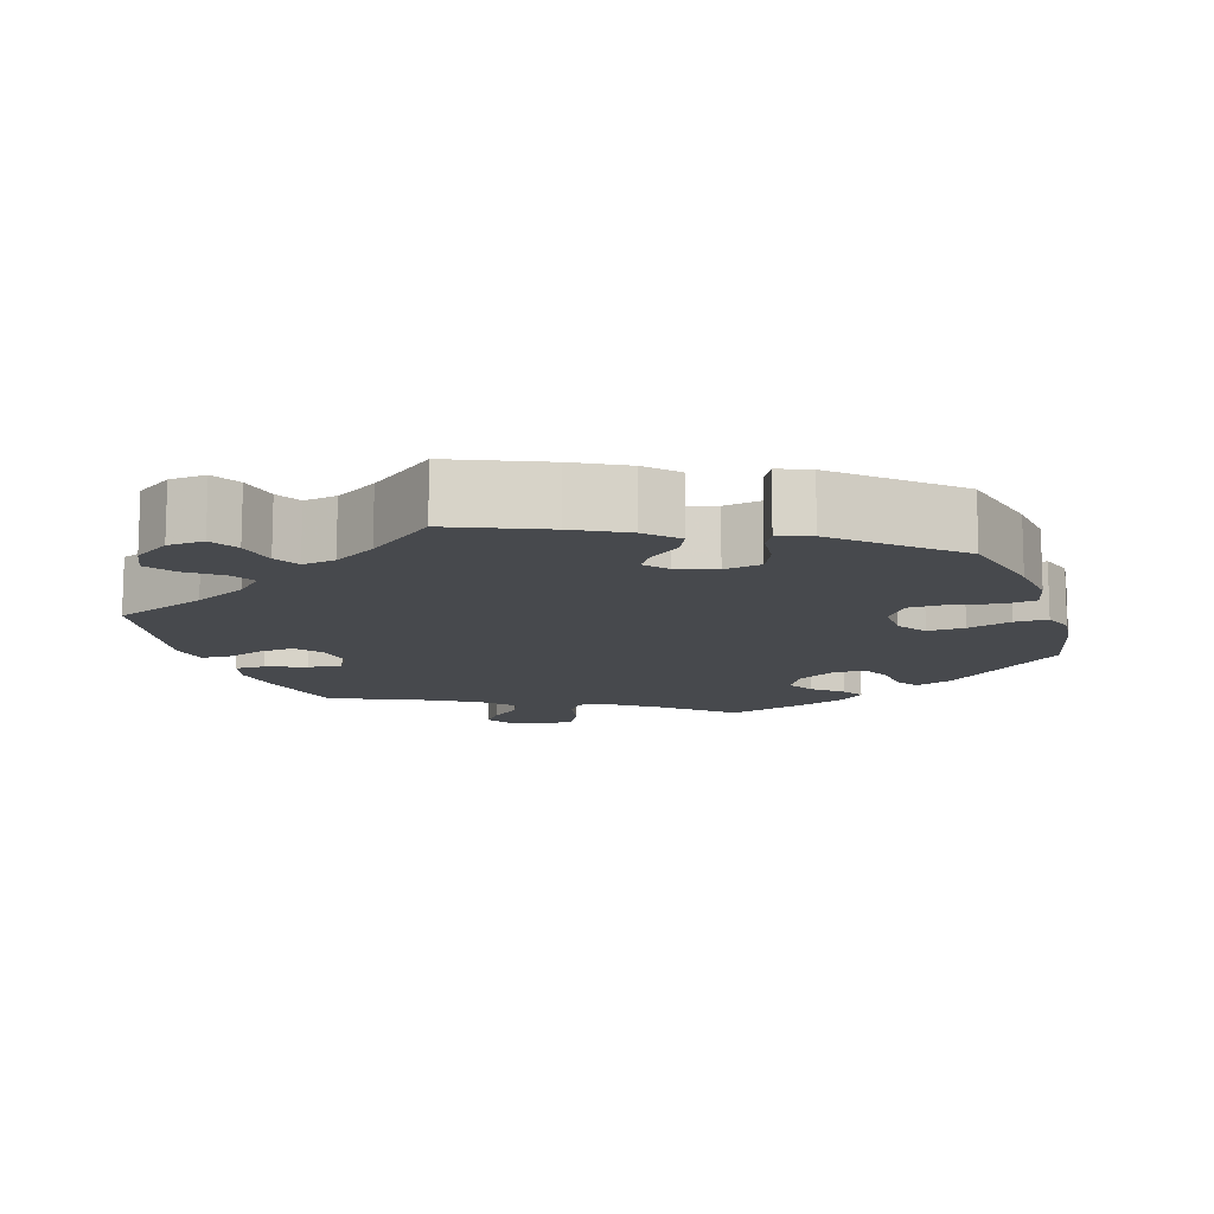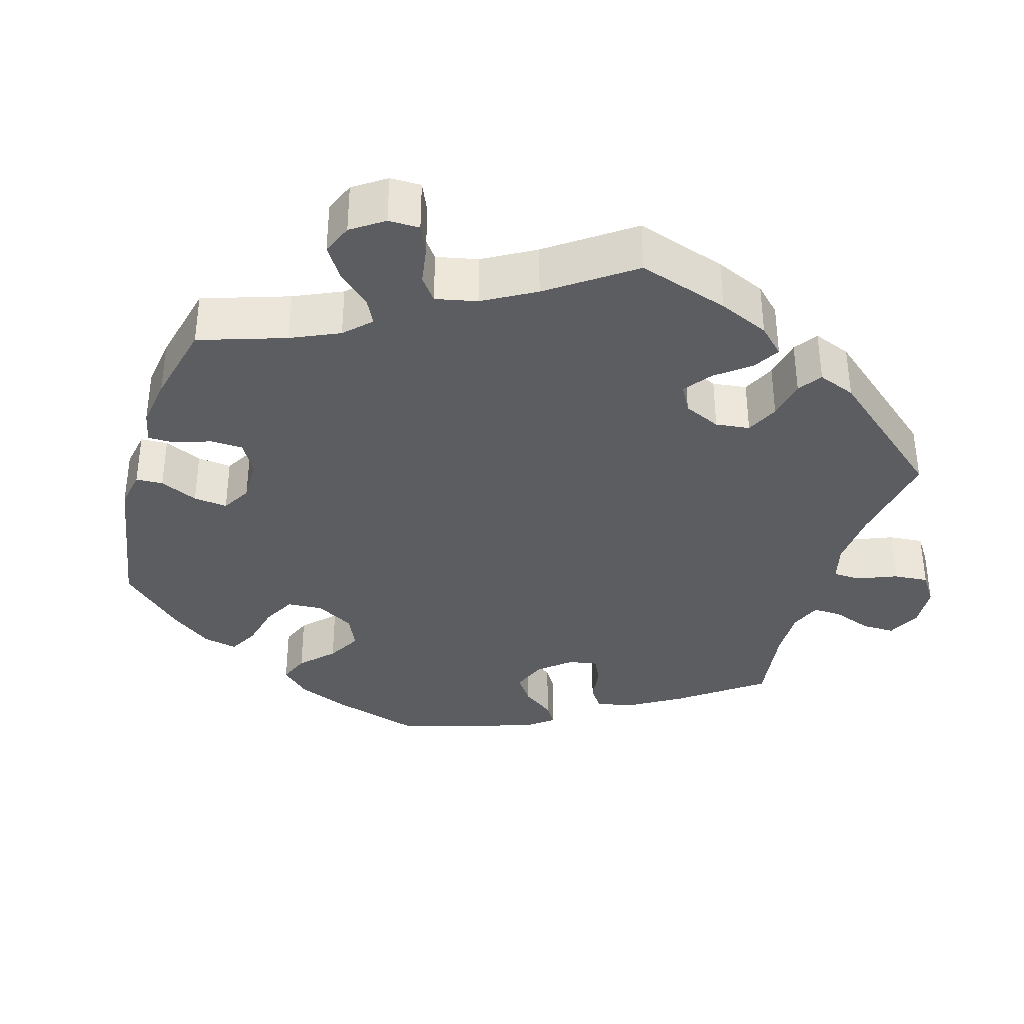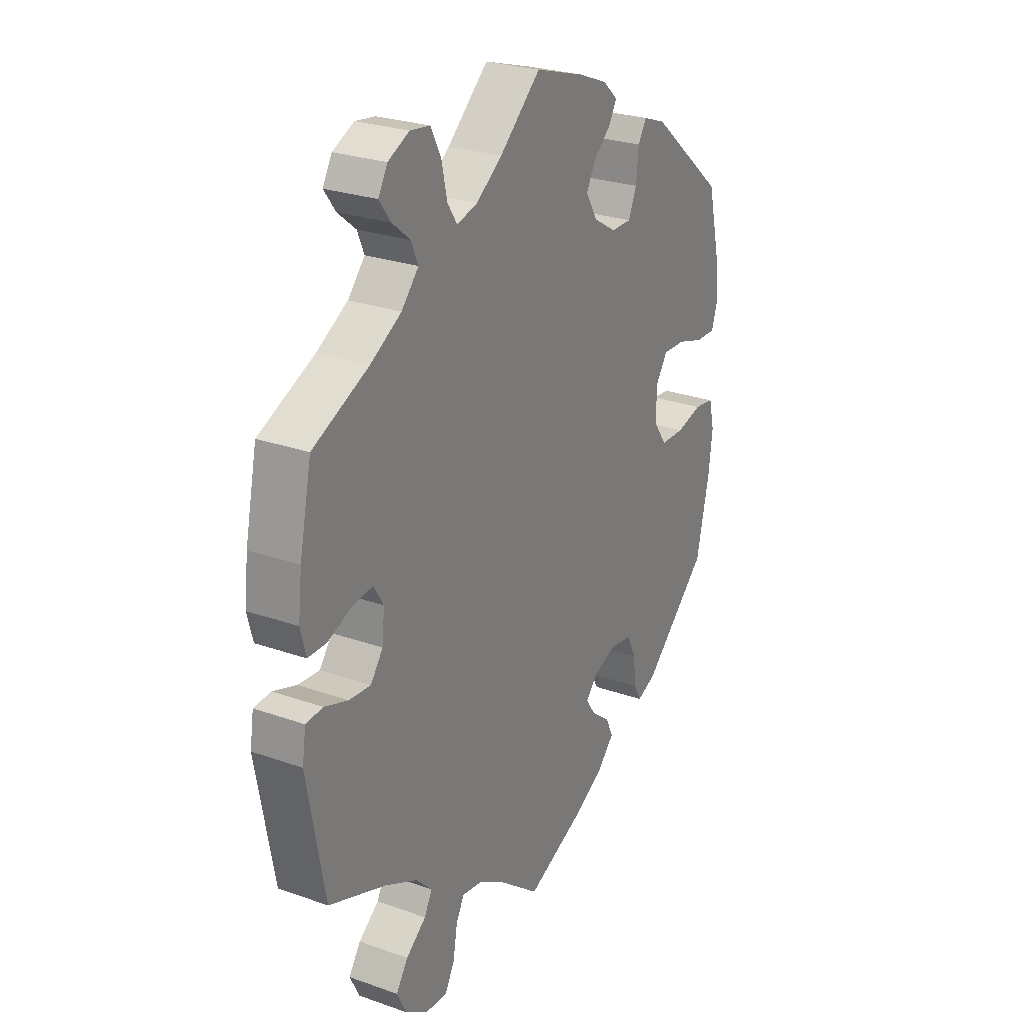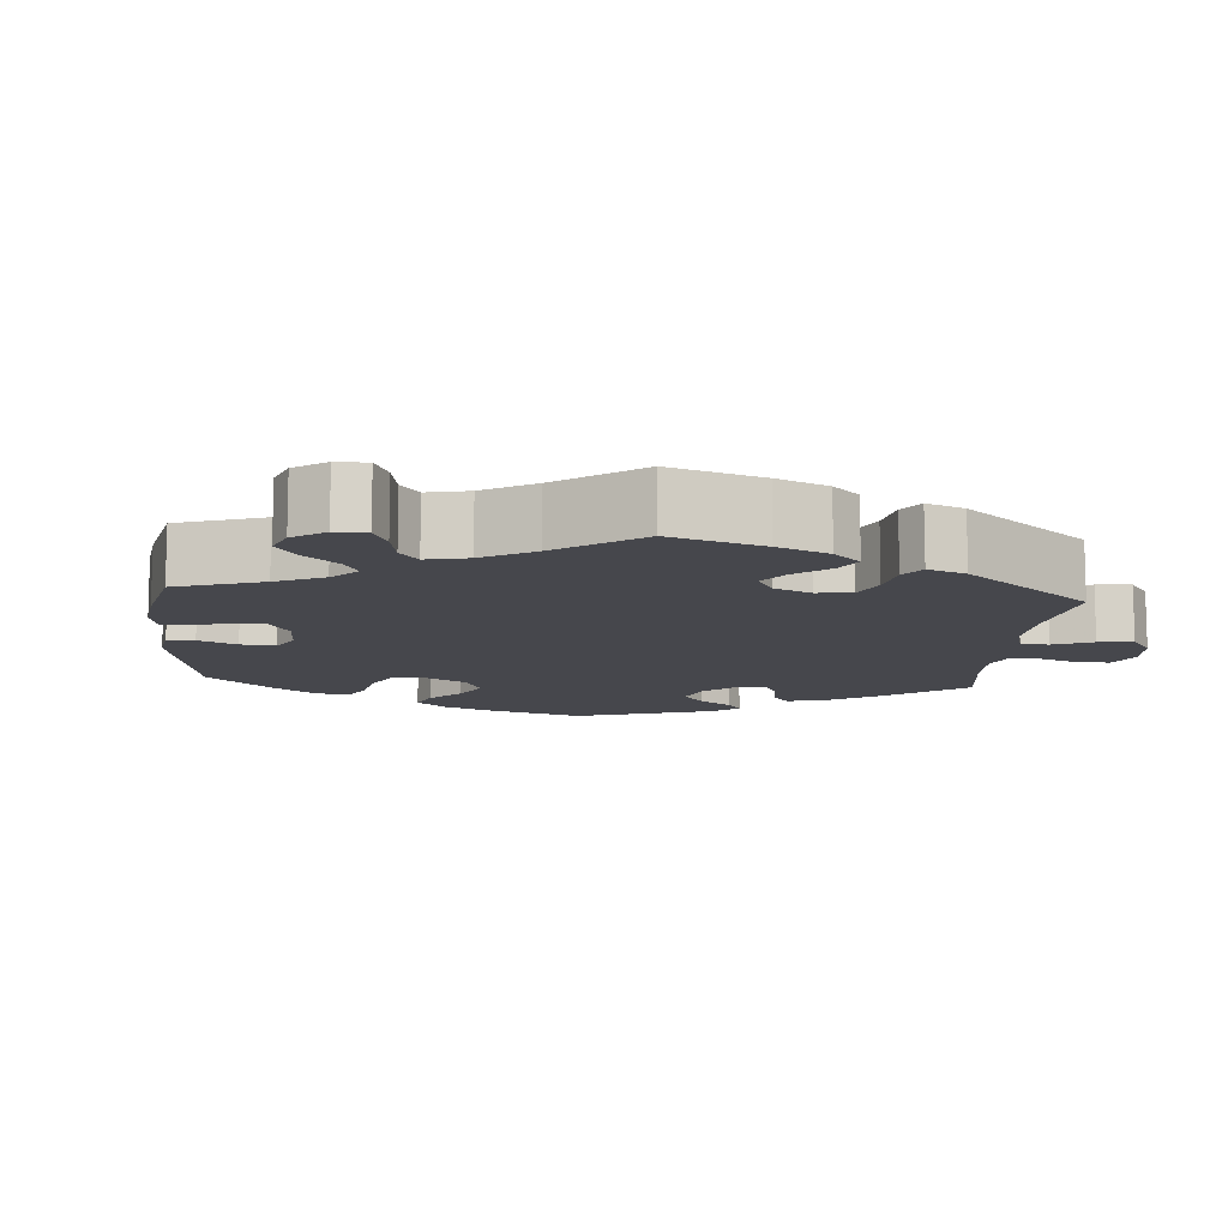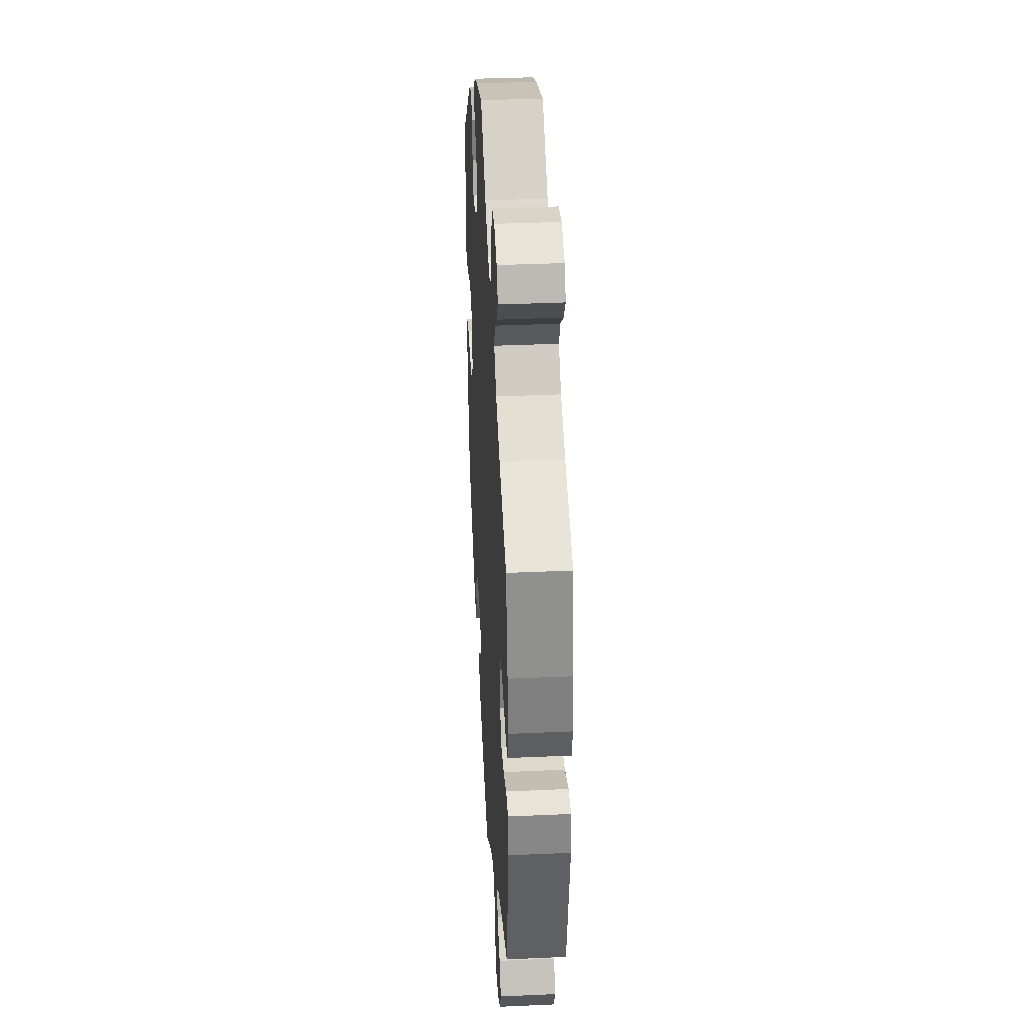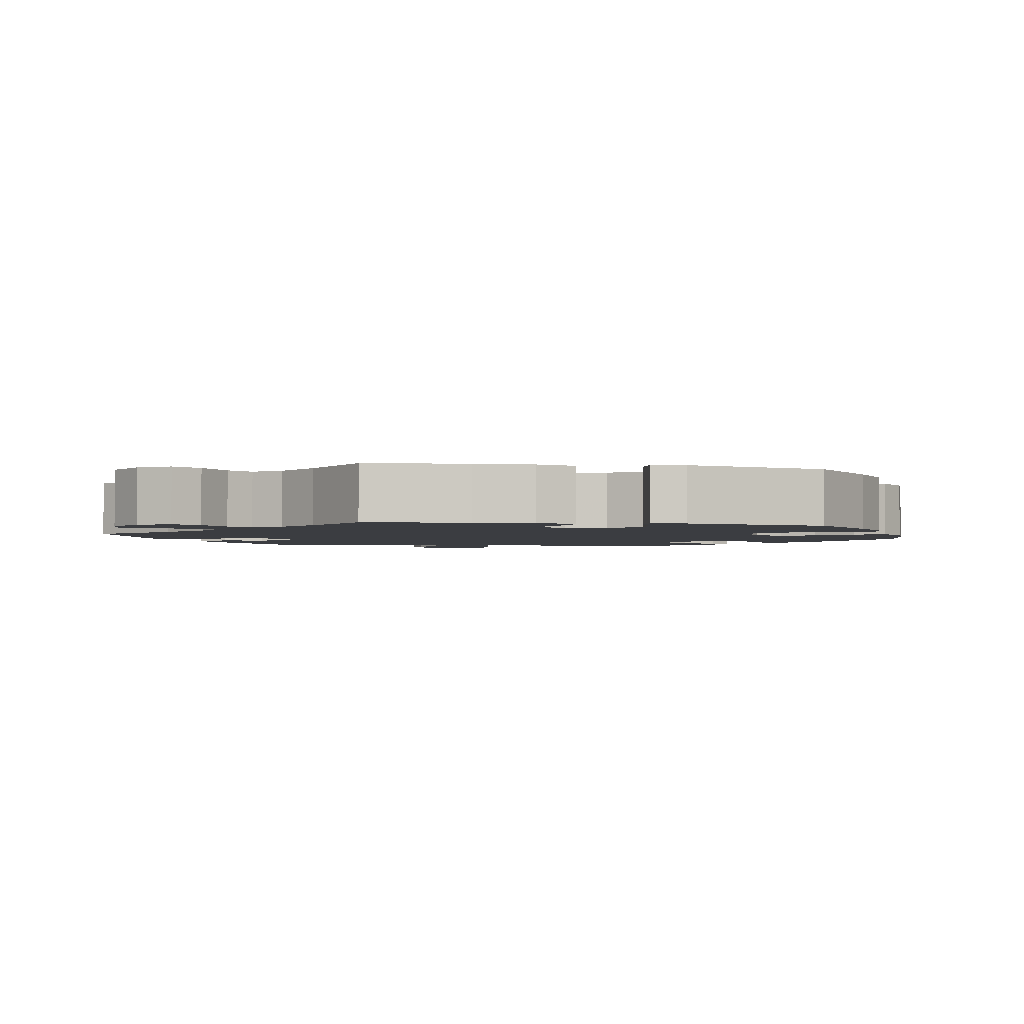
<metadata>
{"format":"obj","ext":"obj","renderer":"f3d","projection":"perspective","resolution":1024,"background":"white","views":[{"elev":-12.1,"azim":-161.9,"up":"+Y"},{"elev":-35.7,"azim":43.5,"up":"+Y"},{"elev":26.3,"azim":119.2,"up":"+Z"},{"elev":-11.0,"azim":55.3,"up":"+Y"},{"elev":36.7,"azim":86.7,"up":"+Z"},{"elev":-2.4,"azim":-161.6,"up":"+Y"}]}
</metadata>
<code>
v 0.377 0.07 -0.337
v 0.307 0.07 -0.372
v 0.271 0.07 -0.408
v 0.288 0.07 -0.44
v 0.332 0.07 -0.474
v 0.358 0.07 -0.512
v 0.337 0.07 -0.555
v 0.288 0.07 -0.588
v 0.24 0.07 -0.591
v 0.219 0.07 -0.553
v 0.21 0.07 -0.499
v 0.192 0.07 -0.465
v 0.148 0.07 -0.472
v 0.091 0.07 -0.507
v 0.001 0.07 -0.578
v -0.122 0.07 -0.525
v -0.19 0.07 -0.488
v -0.228 0.07 -0.449
v -0.212 0.07 -0.415
v -0.171 0.07 -0.383
v -0.15 0.07 -0.352
v -0.175 0.07 -0.322
v -0.226 0.07 -0.304
v -0.275 0.07 -0.312
v -0.294 0.07 -0.353
v -0.3 0.07 -0.405
v -0.316 0.07 -0.435
v -0.358 0.07 -0.418
v -0.5 0.07 -0.289
v -0.528 0.07 -0.166
v -0.537 0.07 -0.092
v -0.525 0.07 -0.042
v -0.482 0.07 -0.036
v -0.425 0.07 -0.05
v -0.373 0.07 -0.049
v -0.344 0.07 -0.008
v -0.344 0.07 0.05
v -0.37 0.07 0.089
v -0.419 0.07 0.087
v -0.477 0.07 0.069
v -0.521 0.07 0.068
v -0.535 0.07 0.111
v -0.527 0.07 0.177
v -0.5 0.07 0.289
v -0.337 0.07 0.425
v -0.288 0.07 0.443
v -0.269 0.07 0.413
v -0.264 0.07 0.359
v -0.246 0.07 0.318
v -0.202 0.07 0.318
v -0.152 0.07 0.348
v -0.127 0.07 0.39
v -0.147 0.07 0.428
v -0.185 0.07 0.461
v -0.202 0.07 0.491
v -0.17 0.07 0.52
v -0.108 0.07 0.545
v 0 0.07 0.578
v 0.089 0.07 0.499
v 0.145 0.07 0.459
v 0.19 0.07 0.447
v 0.211 0.07 0.479
v 0.223 0.07 0.534
v 0.245 0.07 0.577
v 0.288 0.07 0.583
v 0.334 0.07 0.561
v 0.354 0.07 0.526
v 0.329 0.07 0.492
v 0.29 0.07 0.46
v 0.275 0.07 0.425
v 0.312 0.07 0.384
v 0.379 0.07 0.345
v 0.5 0.07 0.29
v 0.526 0.07 0.168
v 0.534 0.07 0.097
v 0.522 0.07 0.051
v 0.482 0.07 0.051
v 0.43 0.07 0.072
v 0.385 0.07 0.077
v 0.364 0.07 0.042
v 0.369 0.07 -0.011
v 0.396 0.07 -0.047
v 0.443 0.07 -0.043
v 0.494 0.07 -0.025
v 0.531 0.07 -0.028
v 0.539 0.07 -0.08
v 0.501 0.07 -0.289
v 0.377 0 -0.337
v 0.307 0 -0.372
v 0.271 0 -0.408
v 0.288 0 -0.44
v 0.332 0 -0.474
v 0.358 0 -0.512
v 0.337 0 -0.555
v 0.288 0 -0.588
v 0.24 0 -0.591
v 0.219 0 -0.553
v 0.21 0 -0.499
v 0.192 0 -0.465
v 0.148 0 -0.472
v 0.091 0 -0.507
v 0.001 0 -0.578
v -0.122 0 -0.525
v -0.19 0 -0.488
v -0.228 0 -0.449
v -0.212 0 -0.415
v -0.171 0 -0.383
v -0.15 0 -0.352
v -0.175 0 -0.322
v -0.226 0 -0.304
v -0.275 0 -0.312
v -0.294 0 -0.353
v -0.3 0 -0.405
v -0.316 0 -0.435
v -0.358 0 -0.418
v -0.5 0 -0.289
v -0.528 0 -0.166
v -0.537 0 -0.092
v -0.525 0 -0.042
v -0.482 0 -0.036
v -0.425 0 -0.05
v -0.373 0 -0.049
v -0.344 0 -0.008
v -0.344 0 0.05
v -0.37 0 0.089
v -0.419 0 0.087
v -0.477 0 0.069
v -0.521 0 0.068
v -0.535 0 0.111
v -0.527 0 0.177
v -0.5 0 0.289
v -0.337 0 0.425
v -0.288 0 0.443
v -0.269 0 0.413
v -0.264 0 0.359
v -0.246 0 0.318
v -0.202 0 0.318
v -0.152 0 0.348
v -0.127 0 0.39
v -0.147 0 0.428
v -0.185 0 0.461
v -0.202 0 0.491
v -0.17 0 0.52
v -0.108 0 0.545
v 0 0 0.578
v 0.089 0 0.499
v 0.145 0 0.459
v 0.19 0 0.447
v 0.211 0 0.479
v 0.223 0 0.534
v 0.245 0 0.577
v 0.288 0 0.583
v 0.334 0 0.561
v 0.354 0 0.526
v 0.329 0 0.492
v 0.29 0 0.46
v 0.275 0 0.425
v 0.312 0 0.384
v 0.379 0 0.345
v 0.5 0 0.29
v 0.526 0 0.168
v 0.534 0 0.097
v 0.522 0 0.051
v 0.482 0 0.051
v 0.43 0 0.072
v 0.385 0 0.077
v 0.364 0 0.042
v 0.369 0 -0.011
v 0.396 0 -0.047
v 0.443 0 -0.043
v 0.494 0 -0.025
v 0.531 0 -0.028
v 0.539 0 -0.08
v 0.501 0 -0.289
f 86 87 1
f 83 84 85 86
f 82 83 86 1
f 81 82 1 2
f 80 81 2 3
f 75 76 77 78
f 75 78 79
f 72 73 74 75
f 71 72 75 79
f 70 71 79 80
f 66 67 68 69
f 64 65 66 69
f 62 63 64 69
f 61 62 69 70
f 56 57 58 59
f 56 59 60
f 53 54 55 56
f 52 53 56 60
f 51 52 60 61
f 45 46 47 48
f 45 48 49
f 44 45 49
f 43 44 49 50
f 39 40 41 42
f 38 39 42 43
f 31 32 33 34
f 31 34 35
f 30 31 35
f 29 30 35
f 28 29 35 36
f 25 26 27 28
f 24 25 28 36
f 17 18 19 20
f 17 20 21
f 14 15 16 17
f 13 14 17 21
f 12 13 21 22
f 8 9 10 11
f 8 11 12
f 7 8 12
f 4 5 6 7
f 3 4 7 12
f 80 3 12 22
f 50 51 61 70
f 38 43 50 70
f 37 38 70 80
f 23 24 36 37
f 22 23 37 80
f 88 174 173
f 173 172 171 170
f 88 173 170 169
f 89 88 169 168
f 90 89 168 167
f 165 164 163 162
f 166 165 162
f 162 161 160 159
f 166 162 159 158
f 167 166 158 157
f 156 155 154 153
f 156 153 152 151
f 156 151 150 149
f 157 156 149 148
f 146 145 144 143
f 147 146 143
f 143 142 141 140
f 147 143 140 139
f 148 147 139 138
f 135 134 133 132
f 136 135 132
f 136 132 131
f 137 136 131 130
f 129 128 127 126
f 130 129 126 125
f 121 120 119 118
f 122 121 118
f 122 118 117
f 122 117 116
f 123 122 116 115
f 115 114 113 112
f 123 115 112 111
f 107 106 105 104
f 108 107 104
f 104 103 102 101
f 108 104 101 100
f 109 108 100 99
f 98 97 96 95
f 99 98 95
f 99 95 94
f 94 93 92 91
f 99 94 91 90
f 109 99 90 167
f 157 148 138 137
f 157 137 130 125
f 167 157 125 124
f 124 123 111 110
f 167 124 110 109
f 1 88 89 2
f 2 89 90 3
f 3 90 91 4
f 4 91 92 5
f 5 92 93 6
f 6 93 94 7
f 7 94 95 8
f 8 95 96 9
f 9 96 97 10
f 10 97 98 11
f 11 98 99 12
f 12 99 100 13
f 13 100 101 14
f 14 101 102 15
f 15 102 103 16
f 16 103 104 17
f 17 104 105 18
f 18 105 106 19
f 19 106 107 20
f 20 107 108 21
f 21 108 109 22
f 22 109 110 23
f 23 110 111 24
f 24 111 112 25
f 25 112 113 26
f 26 113 114 27
f 27 114 115 28
f 28 115 116 29
f 29 116 117 30
f 30 117 118 31
f 31 118 119 32
f 32 119 120 33
f 33 120 121 34
f 34 121 122 35
f 35 122 123 36
f 36 123 124 37
f 37 124 125 38
f 38 125 126 39
f 39 126 127 40
f 40 127 128 41
f 41 128 129 42
f 42 129 130 43
f 43 130 131 44
f 44 131 132 45
f 45 132 133 46
f 46 133 134 47
f 47 134 135 48
f 48 135 136 49
f 49 136 137 50
f 50 137 138 51
f 51 138 139 52
f 52 139 140 53
f 53 140 141 54
f 54 141 142 55
f 55 142 143 56
f 56 143 144 57
f 57 144 145 58
f 58 145 146 59
f 59 146 147 60
f 60 147 148 61
f 61 148 149 62
f 62 149 150 63
f 63 150 151 64
f 64 151 152 65
f 65 152 153 66
f 66 153 154 67
f 67 154 155 68
f 68 155 156 69
f 69 156 157 70
f 70 157 158 71
f 71 158 159 72
f 72 159 160 73
f 73 160 161 74
f 74 161 162 75
f 75 162 163 76
f 76 163 164 77
f 77 164 165 78
f 78 165 166 79
f 79 166 167 80
f 80 167 168 81
f 81 168 169 82
f 82 169 170 83
f 83 170 171 84
f 84 171 172 85
f 85 172 173 86
f 86 173 174 87
f 87 174 88 1

</code>
